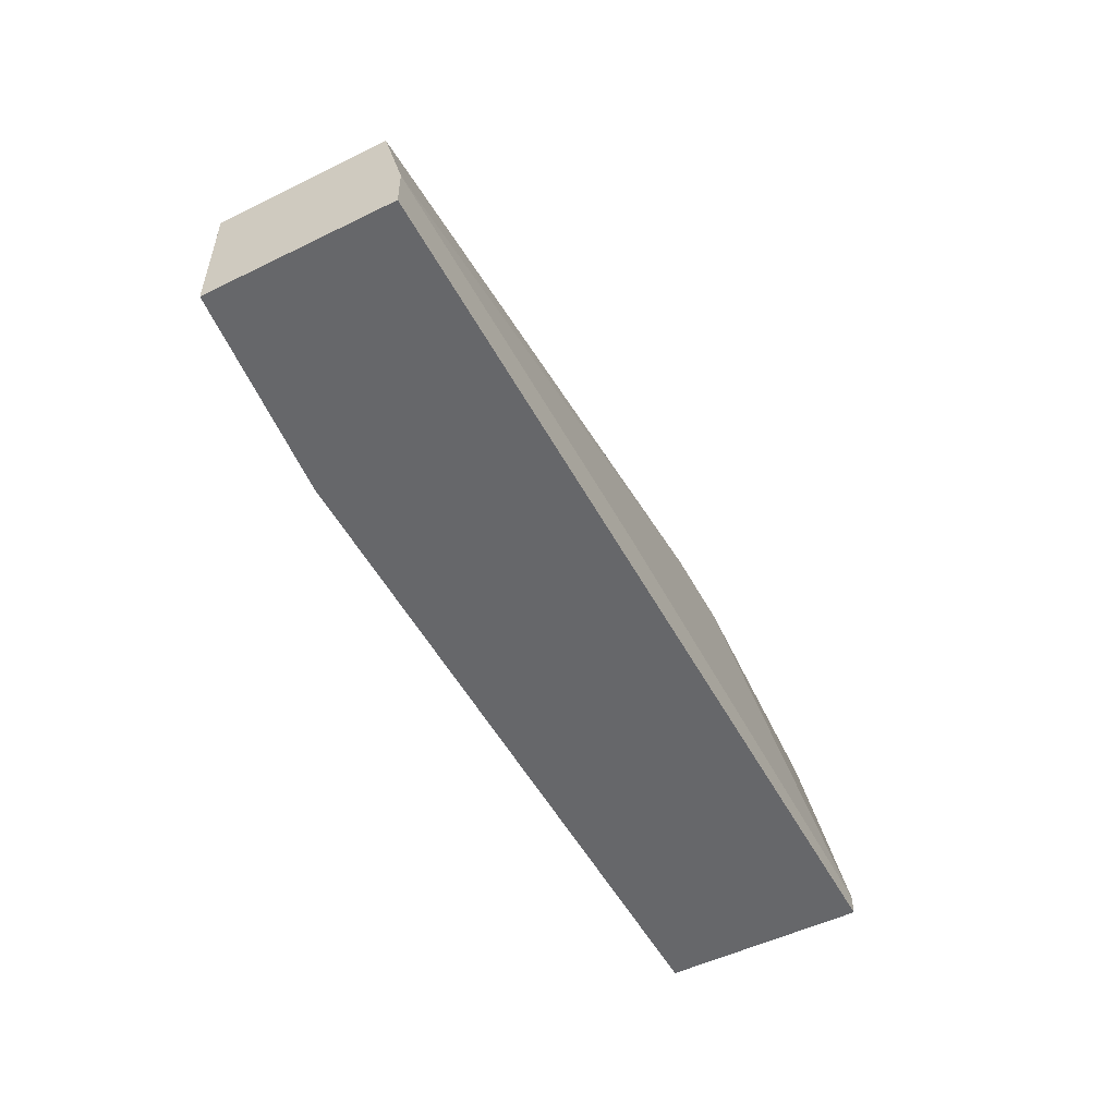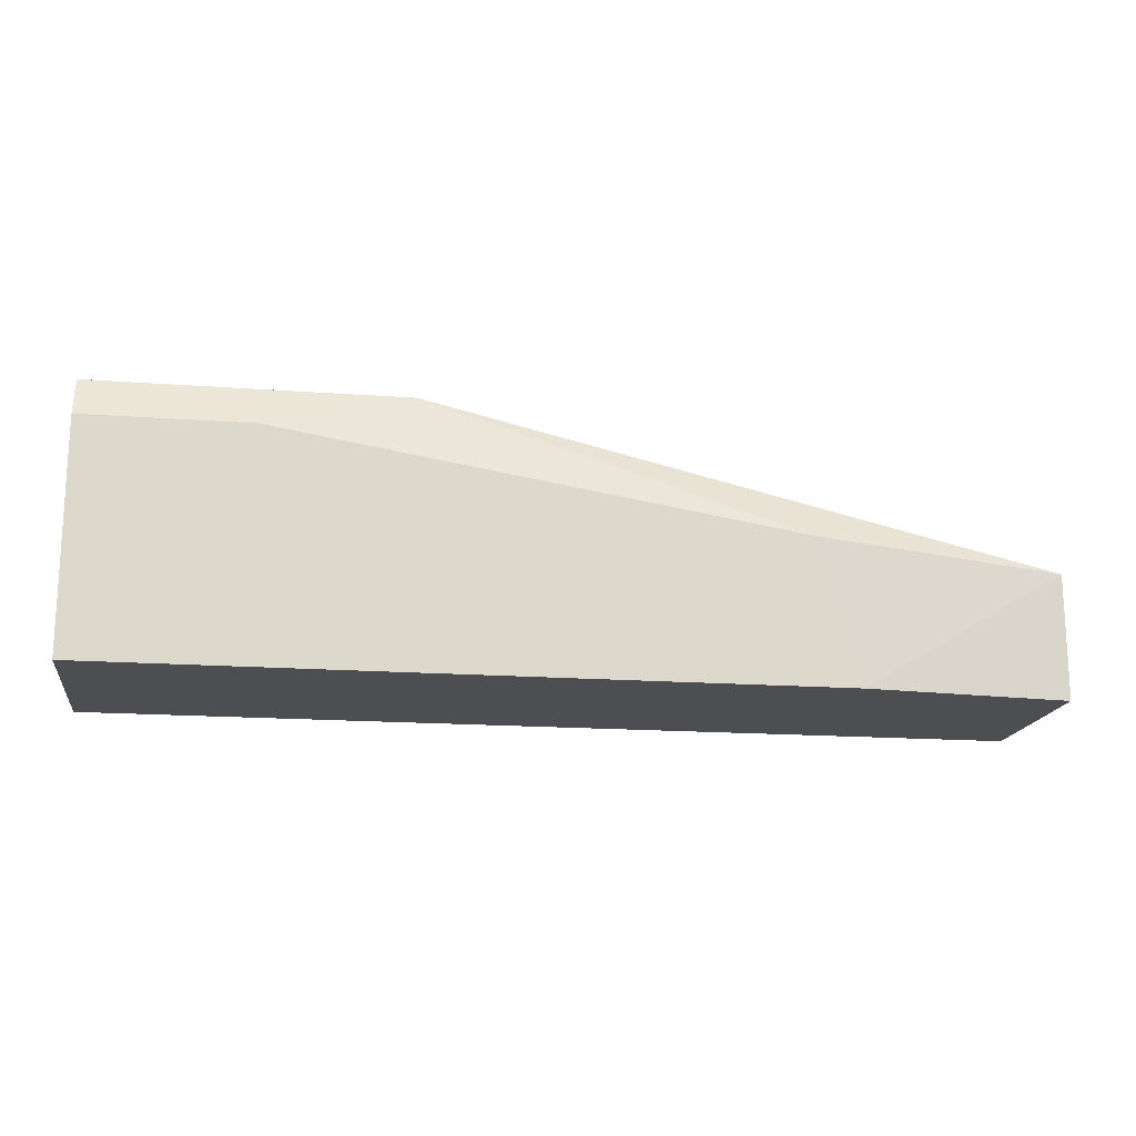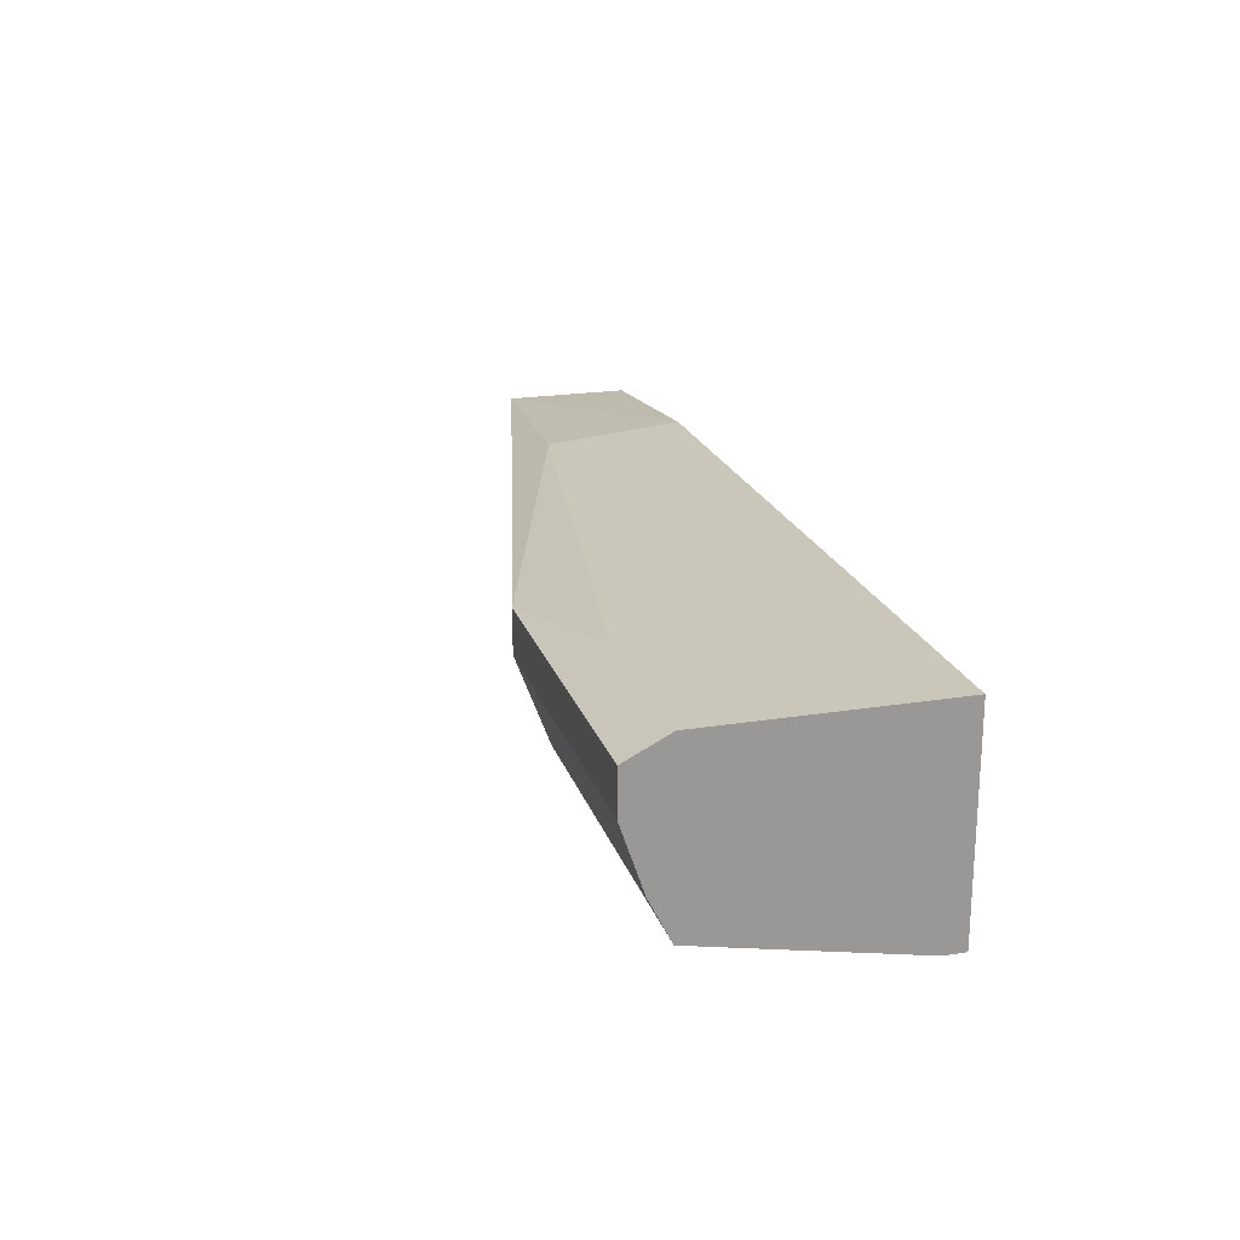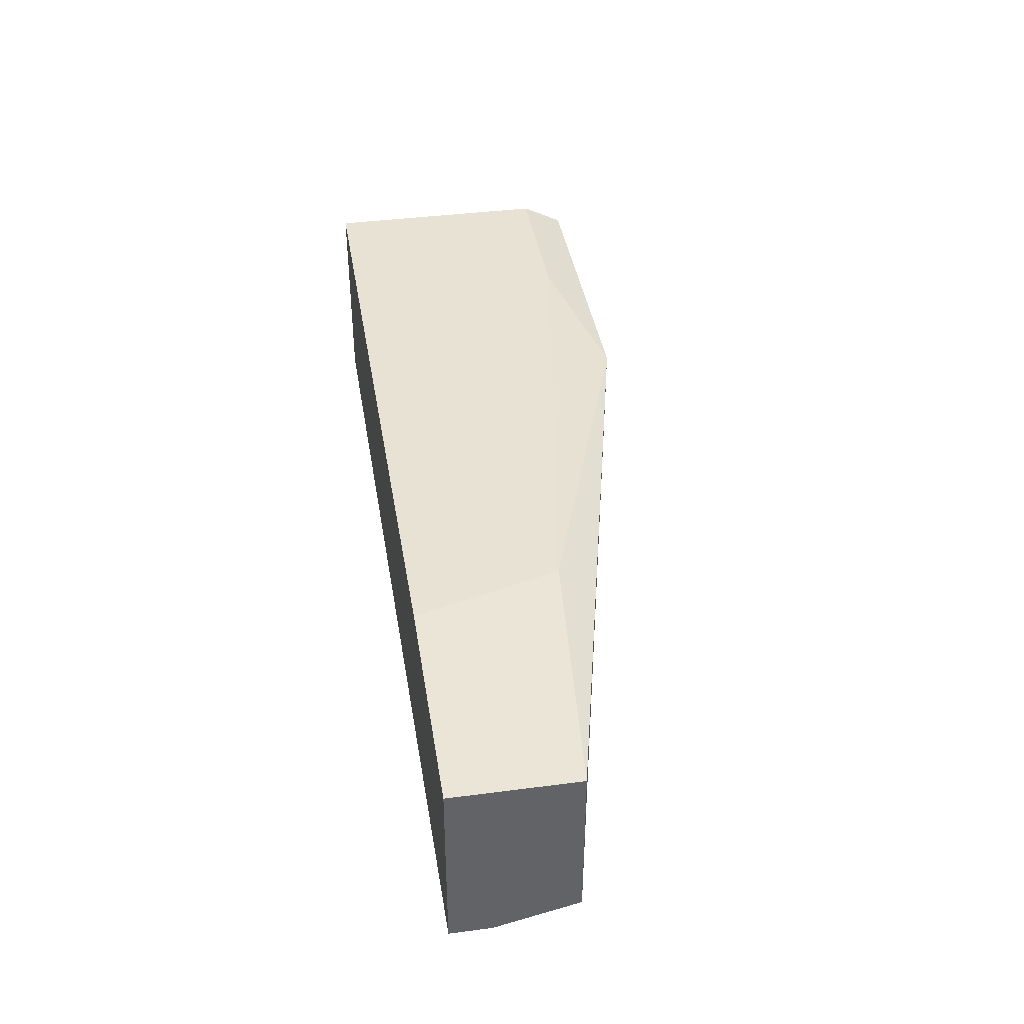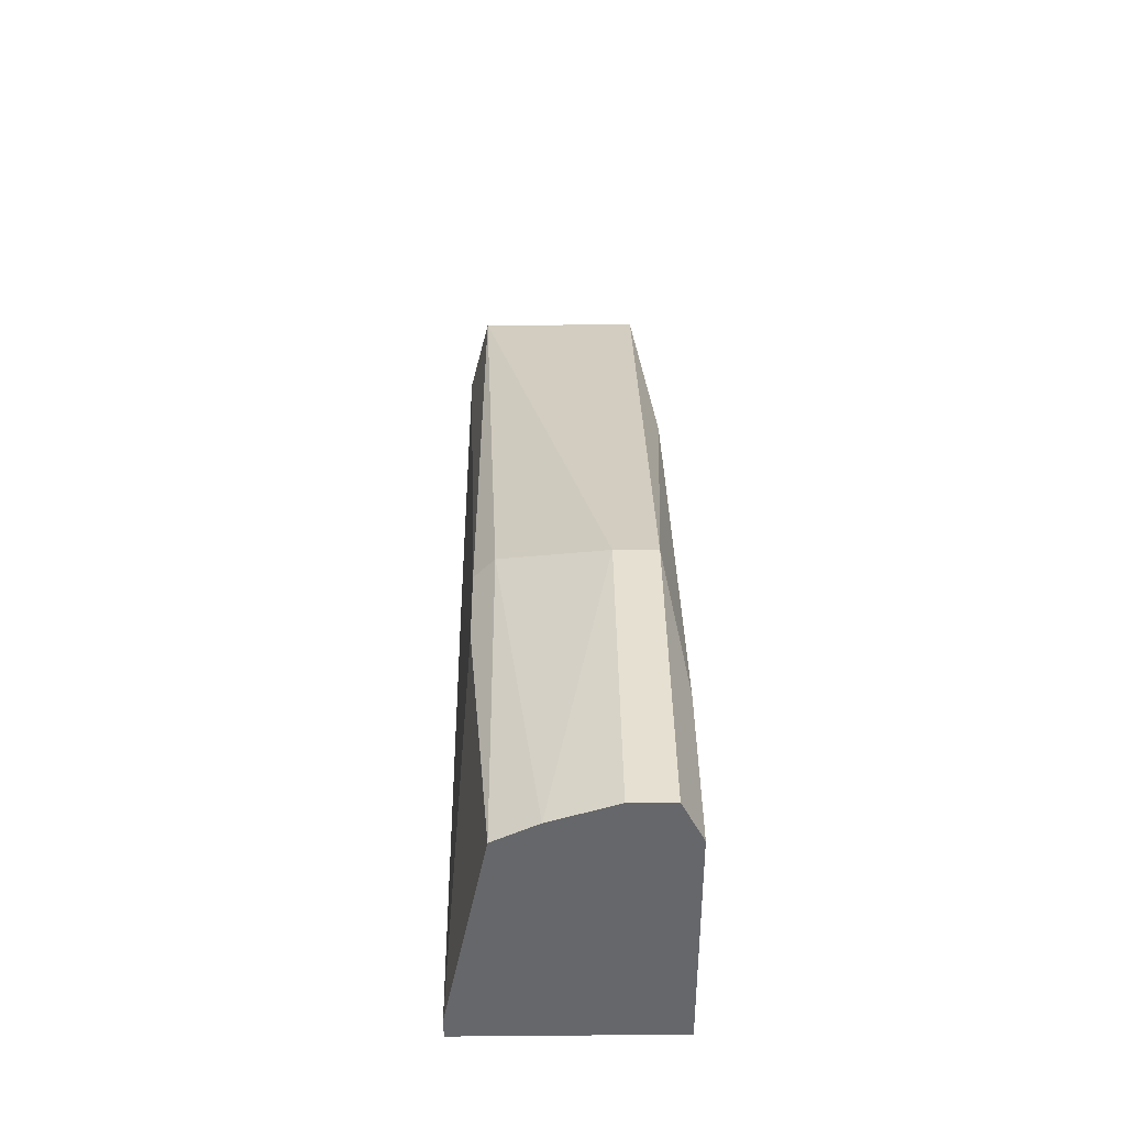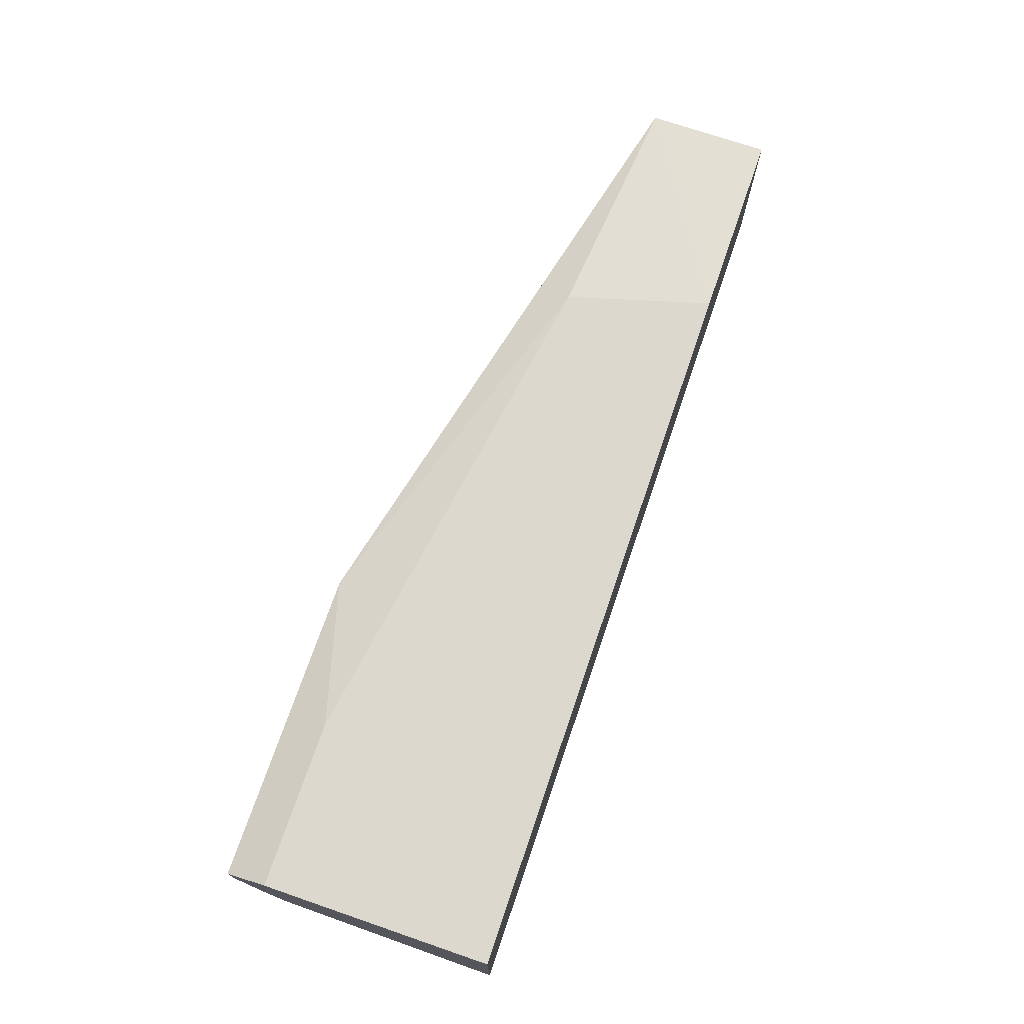
<metadata>
{"format":"obj","ext":"obj","renderer":"f3d","projection":"perspective","resolution":1024,"background":"white","views":[{"elev":-52.1,"azim":117.8,"up":"+Y"},{"elev":-16.8,"azim":-8.5,"up":"+Y"},{"elev":21.2,"azim":-105.9,"up":"+Z"},{"elev":39.7,"azim":80.8,"up":"+Z"},{"elev":37.8,"azim":-90.6,"up":"+Y"},{"elev":72.5,"azim":-71.1,"up":"+Z"}]}
</metadata>
<code>
v -0.03096 0.01637 0.02537
v -0.01494 0.0097 0.01202
v -0.01494 0.00703 0.02403
v -0.01494 0.00703 0.01202
v -0.01494 0.01504 0.01336
v -0.01494 0.01504 0.02403
v -0.05497 0.02438 0.02136
v -0.05497 0.02438 0.02403
v -0.05765 0.02037 0.01336
v -0.02829 0.00703 0.02537
v -0.075 0.02171 0.01469
v -0.075 0.02171 0.02537
v -0.075 0.00703 0.01202
v -0.075 0.00703 0.02537
v -0.075 0.02438 0.02136
v -0.075 0.02438 0.02403
v -0.075 0.02304 0.01736
v -0.075 0.008365 0.01202
v -0.06432 0.02171 0.02537
v -0.05231 0.02171 0.01469
v -0.05231 0.02037 0.01336
v -0.04164 0.0097 0.01202
f 18 9 22
f 13 4 14
f 14 4 3
f 13 14 11
f 7 8 5
f 3 4 5
f 11 14 12
f 5 8 6
f 3 5 6
f 12 14 1
f 6 8 1
f 8 7 15
f 11 12 15
f 14 3 10
f 3 6 10
f 1 14 10
f 6 1 10
f 4 13 2
f 5 4 2
f 21 5 2
f 7 5 20
f 21 11 20
f 5 21 20
f 13 11 18
f 2 13 18
f 12 8 16
f 8 15 16
f 15 12 16
f 11 21 9
f 21 2 9
f 18 11 9
f 8 12 19
f 1 8 19
f 12 1 19
f 15 7 17
f 11 15 17
f 7 20 17
f 20 11 17
f 2 18 22
f 9 2 22

</code>
